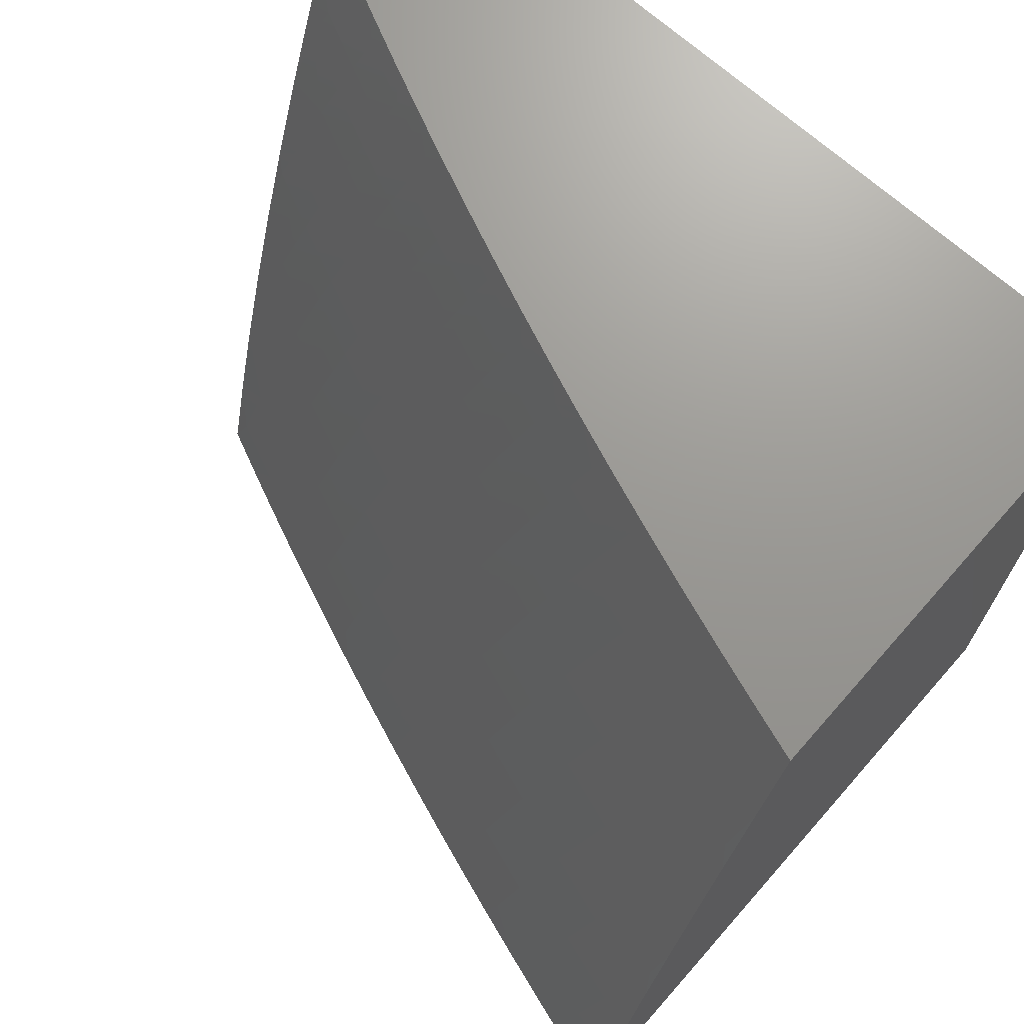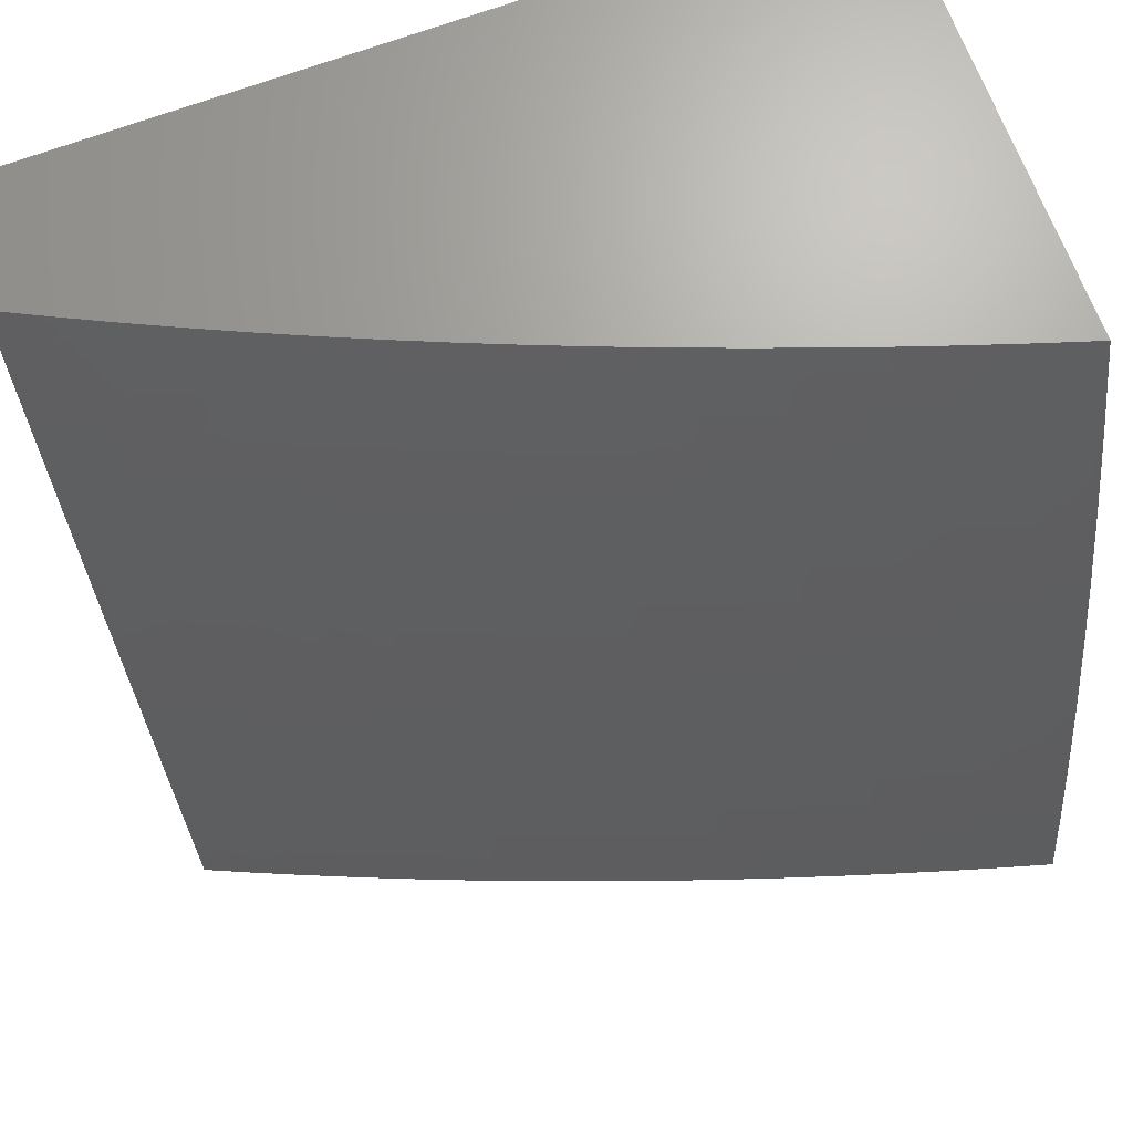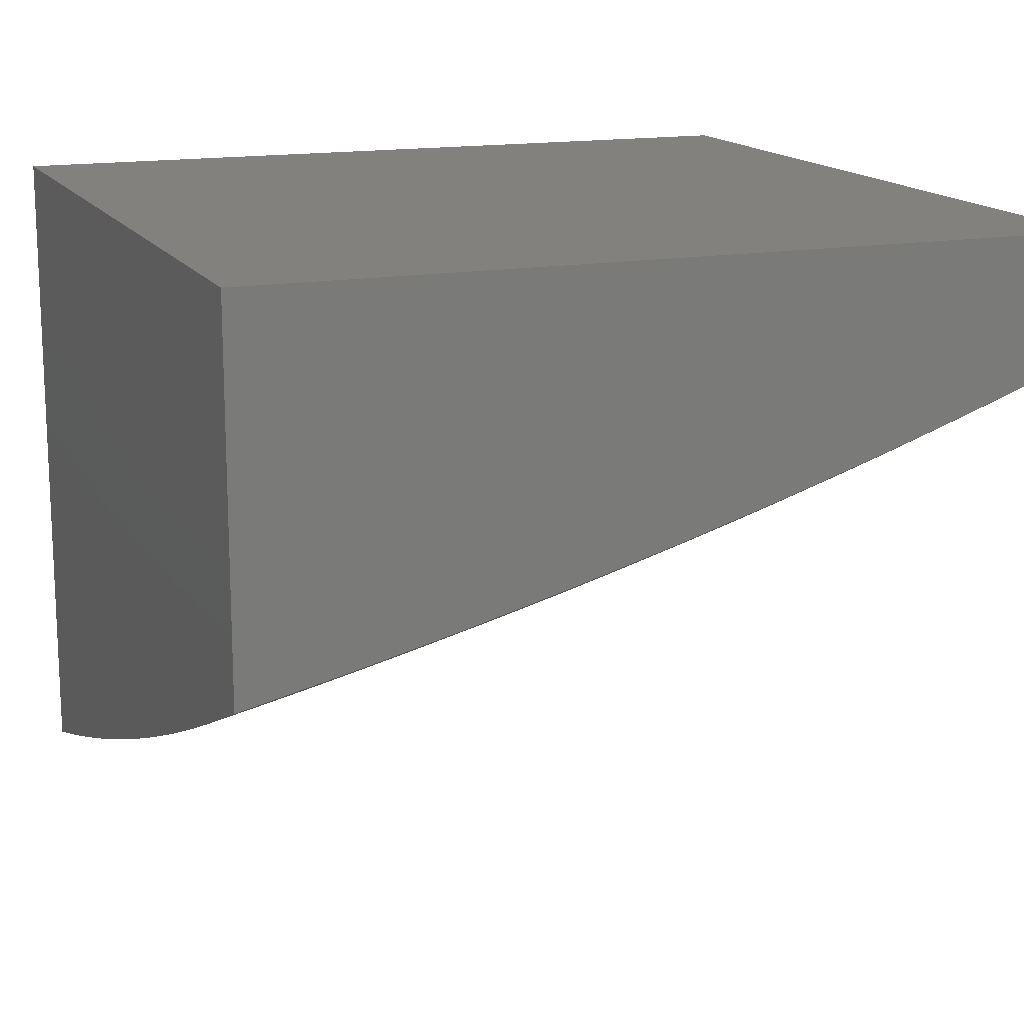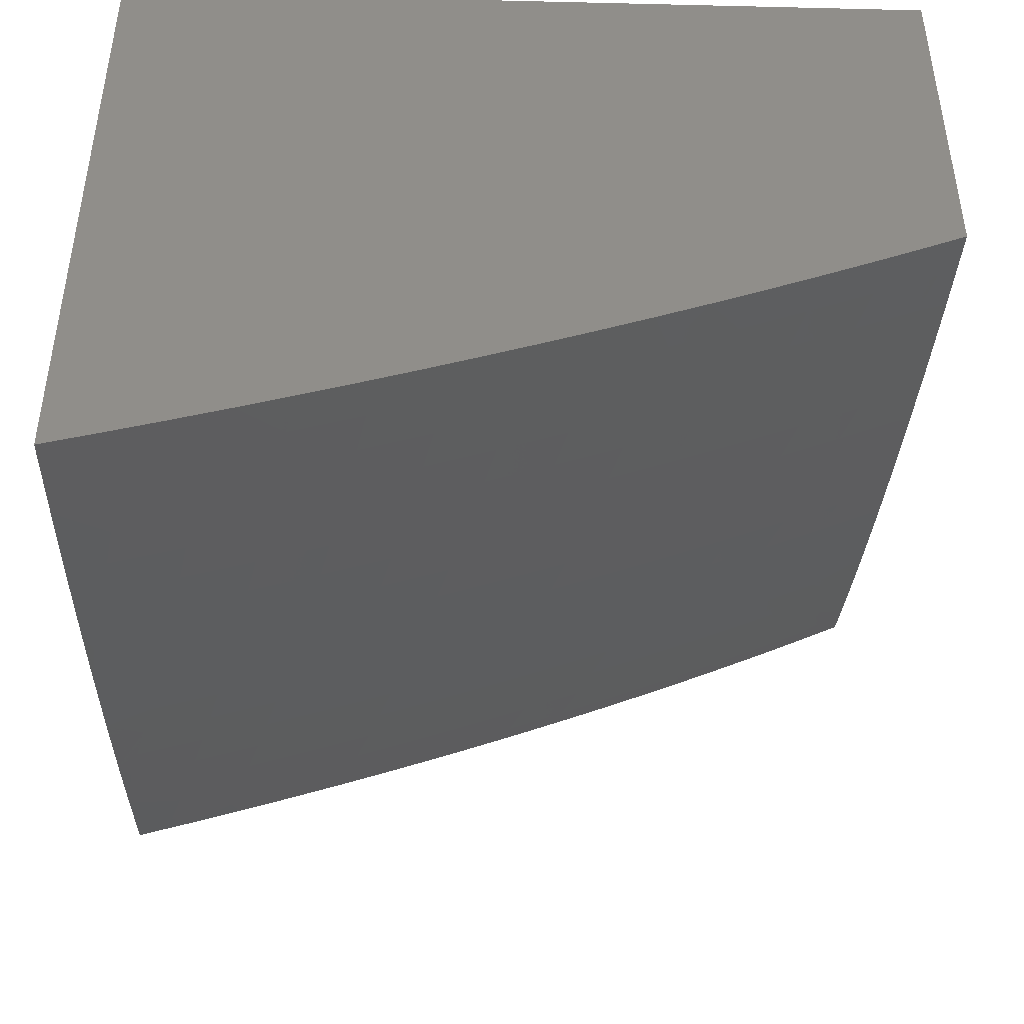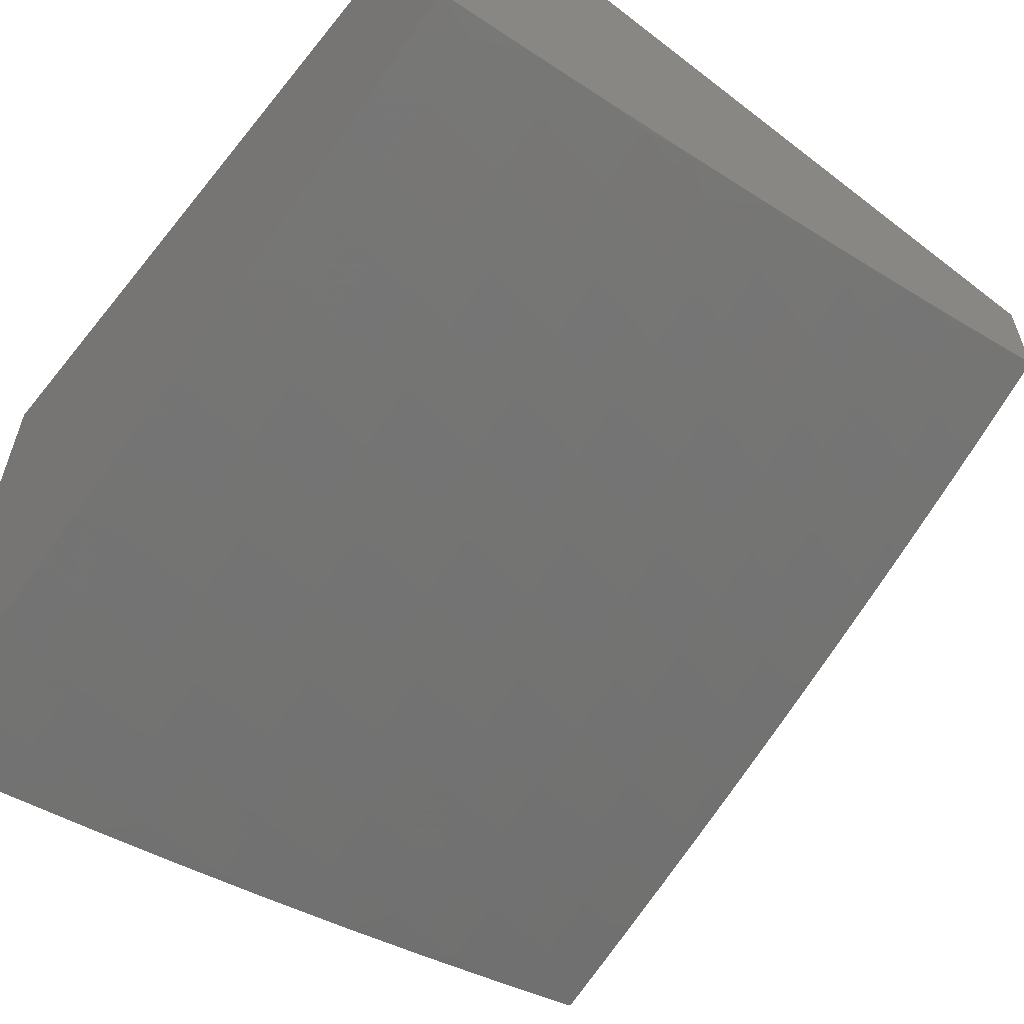
<metadata>
{"format":"stl","ext":"stl","renderer":"f3d","projection":"perspective","resolution":1024,"background":"white","views":[{"elev":70.2,"azim":41.4,"up":"+Z"},{"elev":68.5,"azim":-20.5,"up":"+Z"},{"elev":15.3,"azim":-111.1,"up":"+Y"},{"elev":-44.3,"azim":178.4,"up":"+Y"},{"elev":-59.1,"azim":-128.5,"up":"+Y"}]}
</metadata>
<code>
# stl→obj: 256 verts, 508 faces
v -4 -11.42 2.127
v -4 -11.45 2
v -3.977 -11.44 2.061
v -3.942 -11.47 2
v -3.899 -11.48 2.061
v -3.883 -11.5 2
v -3.821 -11.51 2.061
v -3.823 -11.52 2
v -3.741 -11.54 2.061
v -3.763 -11.55 2
v -3.702 -11.57 2
v -3.661 -11.57 2.061
v -3.641 -11.59 2
v -3.58 -11.6 2.061
v -3.579 -11.62 2
v -3.498 -11.64 2.061
v -3.517 -11.64 2
v -3.454 -11.66 2
v -3.415 -11.67 2.061
v -3.391 -11.69 2
v -3.331 -11.69 2.061
v -3.327 -11.71 2
v -3.247 -11.72 2.061
v -3.263 -11.73 2
v -3.198 -11.75 2
v -3.162 -11.75 2.061
v -3.132 -11.77 2
v -3.076 -11.78 2.061
v -3.066 -11.79 2
v -3 -11.81 2
v -3 -11.79 2.127
v -3.066 -11.77 2.123
v -3.151 -11.74 2.123
v -3.236 -11.71 2.123
v -3.32 -11.68 2.123
v -3.403 -11.66 2.123
v -3.486 -11.63 2.123
v -3.568 -11.6 2.123
v -3.649 -11.56 2.123
v -3.729 -11.53 2.123
v -3.808 -11.5 2.123
v -3.886 -11.47 2.123
v -3.963 -11.43 2.123
v -3.949 -11.42 2.184
v -4 -11.38 2.254
v -3.935 -11.42 2.245
v -3.92 -11.41 2.306
v -3.844 -11.44 2.306
v -3.829 -11.43 2.367
v -3.752 -11.46 2.367
v -3.737 -11.45 2.428
v -3.66 -11.48 2.428
v -3.645 -11.47 2.488
v -3.566 -11.51 2.488
v -3.551 -11.49 2.549
v -3.472 -11.52 2.549
v -3.457 -11.51 2.609
v -3.378 -11.54 2.609
v -3.363 -11.53 2.669
v -3.283 -11.56 2.669
v -3.268 -11.55 2.729
v -3.188 -11.58 2.729
v -3.173 -11.56 2.789
v -3.093 -11.59 2.789
v -3.077 -11.58 2.849
v -3.012 -11.62 2.789
v -3 -11.59 2.877
v -3 -11.63 2.754
v -3.026 -11.63 2.729
v -3.04 -11.64 2.669
v -3.122 -11.62 2.669
v -3.136 -11.63 2.609
v -3.217 -11.6 2.609
v -3.231 -11.61 2.549
v -3.313 -11.58 2.549
v -3.327 -11.59 2.488
v -3.407 -11.57 2.488
v -3.421 -11.58 2.428
v -3.502 -11.55 2.428
v -3.516 -11.56 2.367
v -3.595 -11.53 2.367
v -3.609 -11.54 2.306
v -3.688 -11.5 2.306
v -3.702 -11.51 2.245
v -3.781 -11.48 2.245
v -3.795 -11.49 2.184
v -3.872 -11.46 2.184
v -3.055 -11.76 2.184
v -3 -11.76 2.253
v -3.044 -11.75 2.245
v -3.033 -11.74 2.306
v -3.129 -11.72 2.245
v -3.117 -11.71 2.306
v -3.213 -11.69 2.245
v -3.201 -11.68 2.306
v -3.297 -11.67 2.245
v -3.284 -11.66 2.306
v -3.379 -11.64 2.245
v -3.367 -11.63 2.306
v -3.461 -11.61 2.245
v -3.448 -11.6 2.306
v -3.542 -11.58 2.245
v -3.529 -11.57 2.306
v -3.623 -11.55 2.245
v -3 -11.73 2.379
v -3.021 -11.73 2.367
v -3.105 -11.7 2.367
v -3.189 -11.67 2.367
v -3.272 -11.64 2.367
v -3.354 -11.62 2.367
v -3.435 -11.59 2.367
v -3.009 -11.71 2.428
v -3 -11.7 2.504
v -3.08 -11.68 2.488
v -3.067 -11.67 2.549
v -3.163 -11.65 2.488
v -3.15 -11.64 2.549
v -3.245 -11.62 2.488
v -3 -11.66 2.629
v -3.054 -11.65 2.609
v -3.062 -11.56 2.909
v -3 -11.55 3
v -3.046 -11.55 2.968
v -3.067 -11.53 3
v -3.125 -11.52 2.968
v -3.134 -11.51 3
v -3.204 -11.5 2.968
v -3.2 -11.49 3
v -3.266 -11.46 3
v -3.281 -11.47 2.968
v -3.331 -11.44 3
v -3.358 -11.44 2.968
v -3.395 -11.42 3
v -3.434 -11.41 2.968
v -3.458 -11.39 3
v -3.51 -11.38 2.968
v -3.521 -11.37 3
v -3.584 -11.35 2.968
v -3.584 -11.34 3
v -3.658 -11.32 2.968
v -3.645 -11.31 3
v -3.706 -11.29 3
v -3.731 -11.29 2.968
v -3.766 -11.26 3
v -3.802 -11.25 2.968
v -3.826 -11.23 3
v -3.873 -11.22 2.968
v -3.885 -11.2 3
v -3.943 -11.19 2.968
v -3.943 -11.18 3
v -4 -11.17 2.939
v -4 -11.15 3
v -3.963 -11.2 2.909
v -4 -11.19 2.877
v -3.983 -11.21 2.849
v -4 -11.21 2.816
v -4 -11.23 2.754
v -4 -11.28 2.63
v -3.951 -11.27 2.729
v -3.932 -11.26 2.789
v -3.913 -11.24 2.849
v -3.893 -11.23 2.909
v -3.822 -11.27 2.909
v -4 -11.31 2.506
v -3.987 -11.29 2.609
v -3.969 -11.28 2.669
v -3.879 -11.3 2.729
v -3.86 -11.29 2.789
v -3.787 -11.32 2.789
v -3.769 -11.31 2.849
v -3.695 -11.34 2.849
v -3.677 -11.33 2.909
v -3.603 -11.36 2.909
v -4 -11.35 2.38
v -3.965 -11.35 2.428
v -3.948 -11.34 2.488
v -3.932 -11.33 2.549
v -3.857 -11.37 2.549
v -3.841 -11.36 2.609
v -3.766 -11.39 2.609
v -3.749 -11.38 2.669
v -3.673 -11.41 2.669
v -3.656 -11.4 2.729
v -3.58 -11.43 2.729
v -3.563 -11.42 2.789
v -3.487 -11.45 2.789
v -3.47 -11.44 2.849
v -3.393 -11.47 2.849
v -3.376 -11.45 2.909
v -3.298 -11.48 2.909
v -3.996 -11.37 2.306
v -3.98 -11.36 2.367
v -3.89 -11.39 2.428
v -3.874 -11.38 2.488
v -3.798 -11.41 2.488
v -3.782 -11.4 2.549
v -3.706 -11.43 2.549
v -3.69 -11.42 2.609
v -3.613 -11.45 2.609
v -3.597 -11.44 2.669
v -3.52 -11.47 2.669
v -3.503 -11.46 2.729
v -3.426 -11.49 2.729
v -3.409 -11.48 2.789
v -3.331 -11.51 2.789
v -3.315 -11.49 2.849
v -3.237 -11.52 2.849
v -3.22 -11.51 2.909
v -3.141 -11.54 2.909
v -3.858 -11.45 2.245
v -3.905 -11.4 2.367
v -3.814 -11.42 2.428
v -3.722 -11.44 2.488
v -3.629 -11.46 2.549
v -3.536 -11.48 2.609
v -3.442 -11.5 2.669
v -3.347 -11.52 2.729
v -3.252 -11.54 2.789
v -3.157 -11.55 2.849
v -3.823 -11.35 2.669
v -3.914 -11.32 2.609
v -3.897 -11.31 2.669
v -3.806 -11.33 2.729
v -3.731 -11.37 2.729
v -3.714 -11.36 2.789
v -3.75 -11.3 2.909
v -3.841 -11.28 2.849
v -3.767 -11.47 2.306
v -3.639 -11.39 2.789
v -3.621 -11.37 2.849
v -3.716 -11.52 2.184
v -3.636 -11.56 2.184
v -3.555 -11.59 2.184
v -3.474 -11.62 2.184
v -3.392 -11.65 2.184
v -3.309 -11.68 2.184
v -3.225 -11.7 2.184
v -3.14 -11.73 2.184
v -3.674 -11.5 2.367
v -3.546 -11.41 2.849
v -3.528 -11.39 2.909
v -3.581 -11.52 2.428
v -3.452 -11.42 2.909
v -3.487 -11.54 2.488
v -3.393 -11.55 2.549
v -3.34 -11.61 2.428
v -3.259 -11.63 2.428
v -3.176 -11.66 2.428
v -3.093 -11.69 2.428
v -3.298 -11.57 2.609
v -3.203 -11.59 2.669
v -3.107 -11.6 2.729
v -3 -11 3
v -3 -11 2
v -4 -11 2
v -4 -11 3
f 1 2 3
f 3 2 4
f 3 4 5
f 5 4 6
f 5 6 7
f 7 6 8
f 7 8 9
f 9 8 10
f 9 10 11
f 9 11 12
f 12 11 13
f 12 13 14
f 14 13 15
f 14 15 16
f 16 15 17
f 16 17 18
f 16 18 19
f 19 18 20
f 19 20 21
f 21 20 22
f 21 22 23
f 23 22 24
f 23 24 25
f 23 25 26
f 26 25 27
f 26 27 28
f 28 27 29
f 28 29 30
f 30 31 28
f 28 31 32
f 28 32 26
f 26 32 33
f 26 33 23
f 23 33 34
f 23 34 21
f 21 34 35
f 21 35 19
f 19 35 36
f 19 36 16
f 16 36 37
f 16 37 14
f 14 37 38
f 14 38 12
f 12 38 39
f 12 39 9
f 9 39 40
f 9 40 7
f 7 40 41
f 7 41 5
f 5 41 42
f 5 42 3
f 3 42 43
f 3 43 1
f 1 43 44
f 1 44 45
f 45 44 46
f 45 46 47
f 47 46 48
f 47 48 49
f 49 48 50
f 49 50 51
f 51 50 52
f 51 52 53
f 53 52 54
f 53 54 55
f 55 54 56
f 55 56 57
f 57 56 58
f 57 58 59
f 59 58 60
f 59 60 61
f 61 60 62
f 61 62 63
f 63 62 64
f 63 64 65
f 65 64 66
f 65 66 67
f 67 66 68
f 68 66 69
f 68 69 70
f 70 69 71
f 70 71 72
f 72 71 73
f 72 73 74
f 74 73 75
f 74 75 76
f 76 75 77
f 76 77 78
f 78 77 79
f 78 79 80
f 80 79 81
f 80 81 82
f 82 81 83
f 82 83 84
f 84 83 85
f 84 85 86
f 86 85 87
f 86 87 42
f 42 87 43
f 32 31 88
f 88 31 89
f 88 89 90
f 90 89 91
f 90 91 92
f 92 91 93
f 92 93 94
f 94 93 95
f 94 95 96
f 96 95 97
f 96 97 98
f 98 97 99
f 98 99 100
f 100 99 101
f 100 101 102
f 102 101 103
f 102 103 104
f 104 103 82
f 104 82 84
f 89 105 91
f 91 105 106
f 91 106 93
f 93 106 107
f 93 107 95
f 95 107 108
f 95 108 97
f 97 108 109
f 97 109 99
f 99 109 110
f 99 110 101
f 101 110 111
f 101 111 103
f 103 111 80
f 103 80 82
f 106 105 112
f 112 105 113
f 112 113 114
f 114 113 115
f 114 115 116
f 116 115 117
f 116 117 118
f 118 117 74
f 118 74 76
f 113 119 115
f 115 119 120
f 115 120 117
f 117 120 72
f 117 72 74
f 120 119 70
f 70 119 68
f 65 67 121
f 121 67 122
f 121 122 123
f 123 122 124
f 123 124 125
f 125 124 126
f 125 126 127
f 127 126 128
f 127 128 129
f 127 129 130
f 130 129 131
f 130 131 132
f 132 131 133
f 132 133 134
f 134 133 135
f 134 135 136
f 136 135 137
f 136 137 138
f 138 137 139
f 138 139 140
f 140 139 141
f 140 141 142
f 140 142 143
f 143 142 144
f 143 144 145
f 145 144 146
f 145 146 147
f 147 146 148
f 147 148 149
f 149 148 150
f 149 150 151
f 151 150 152
f 149 151 153
f 153 151 154
f 153 154 155
f 155 154 156
f 155 156 157
f 158 159 157
f 157 159 160
f 157 160 155
f 155 160 161
f 155 161 162
f 162 161 163
f 162 163 145
f 145 163 143
f 164 165 158
f 158 165 166
f 158 166 159
f 159 166 167
f 159 167 168
f 168 167 169
f 168 169 170
f 170 169 171
f 170 171 172
f 172 171 173
f 172 173 138
f 138 173 136
f 174 175 164
f 164 175 176
f 164 176 177
f 177 176 178
f 177 178 179
f 179 178 180
f 179 180 181
f 181 180 182
f 181 182 183
f 183 182 184
f 183 184 185
f 185 184 186
f 185 186 187
f 187 186 188
f 187 188 189
f 189 188 190
f 189 190 130
f 130 190 127
f 45 191 174
f 174 191 192
f 174 192 175
f 175 192 193
f 175 193 194
f 194 193 195
f 194 195 196
f 196 195 197
f 196 197 198
f 198 197 199
f 198 199 200
f 200 199 201
f 200 201 202
f 202 201 203
f 202 203 204
f 204 203 205
f 204 205 206
f 206 205 207
f 206 207 208
f 208 207 209
f 208 209 125
f 125 209 123
f 43 87 44
f 44 87 210
f 44 210 46
f 46 210 48
f 191 45 47
f 192 191 211
f 211 191 47
f 211 47 49
f 192 211 193
f 193 211 212
f 193 212 195
f 195 212 213
f 195 213 197
f 197 213 214
f 197 214 199
f 199 214 215
f 199 215 201
f 201 215 216
f 201 216 203
f 203 216 217
f 203 217 205
f 205 217 218
f 205 218 207
f 207 218 219
f 207 219 209
f 209 219 121
f 209 121 123
f 212 211 49
f 176 175 194
f 176 194 178
f 178 194 196
f 178 196 180
f 180 196 198
f 180 198 182
f 182 198 200
f 182 200 184
f 184 200 202
f 184 202 186
f 186 202 204
f 186 204 188
f 188 204 206
f 188 206 190
f 190 206 208
f 190 208 127
f 127 208 125
f 179 220 221
f 221 220 222
f 221 222 165
f 165 222 166
f 220 223 222
f 222 223 167
f 222 167 166
f 179 181 220
f 220 181 224
f 220 224 223
f 223 224 225
f 223 225 169
f 169 225 171
f 223 169 167
f 170 226 227
f 227 226 163
f 227 163 161
f 140 143 226
f 226 143 163
f 140 226 172
f 172 226 170
f 170 227 168
f 168 227 160
f 168 160 159
f 160 227 161
f 179 221 177
f 177 221 165
f 177 165 164
f 86 42 41
f 87 85 210
f 210 85 228
f 210 228 48
f 48 228 50
f 213 212 51
f 51 212 49
f 181 183 224
f 224 183 229
f 224 229 225
f 225 229 230
f 225 230 171
f 171 230 173
f 138 140 172
f 86 41 231
f 231 41 40
f 231 40 232
f 232 40 39
f 232 39 233
f 233 39 38
f 233 38 234
f 234 38 37
f 234 37 235
f 235 37 36
f 235 36 236
f 236 36 35
f 236 35 237
f 237 35 34
f 237 34 238
f 238 34 33
f 238 33 88
f 88 33 32
f 85 83 228
f 228 83 239
f 228 239 50
f 50 239 52
f 214 213 53
f 53 213 51
f 183 185 229
f 229 185 240
f 229 240 230
f 230 240 241
f 230 241 173
f 173 241 136
f 104 84 231
f 231 84 86
f 104 231 232
f 83 81 239
f 239 81 242
f 239 242 52
f 52 242 54
f 215 214 55
f 55 214 53
f 185 187 240
f 240 187 243
f 240 243 241
f 241 243 134
f 241 134 136
f 102 104 232
f 102 232 233
f 81 79 242
f 242 79 244
f 242 244 54
f 54 244 56
f 216 215 57
f 57 215 55
f 132 134 243
f 132 243 189
f 189 243 187
f 100 102 233
f 100 233 234
f 78 80 111
f 79 77 244
f 244 77 245
f 244 245 56
f 56 245 58
f 217 216 59
f 59 216 57
f 130 132 189
f 98 100 234
f 98 234 235
f 78 111 246
f 246 111 110
f 246 110 247
f 247 110 109
f 247 109 248
f 248 109 108
f 248 108 249
f 249 108 107
f 249 107 112
f 112 107 106
f 77 75 245
f 245 75 250
f 245 250 58
f 58 250 60
f 218 217 61
f 61 217 59
f 96 98 235
f 96 235 236
f 118 76 246
f 246 76 78
f 118 246 247
f 75 73 250
f 250 73 251
f 250 251 60
f 60 251 62
f 219 218 63
f 63 218 61
f 94 96 236
f 94 236 237
f 116 118 247
f 116 247 248
f 73 71 251
f 251 71 252
f 251 252 62
f 62 252 64
f 121 219 65
f 65 219 63
f 92 94 237
f 92 237 238
f 114 116 248
f 114 248 249
f 70 72 120
f 66 64 252
f 66 252 69
f 69 252 71
f 90 92 238
f 90 238 88
f 112 114 249
f 145 147 162
f 162 147 153
f 162 153 155
f 149 153 147
f 122 67 253
f 253 67 68
f 253 68 119
f 253 119 254
f 254 119 113
f 254 113 105
f 105 89 254
f 254 89 31
f 254 31 30
f 30 29 254
f 254 29 27
f 254 27 25
f 25 24 254
f 254 24 22
f 254 22 20
f 20 18 254
f 254 18 17
f 254 17 15
f 15 13 254
f 254 13 11
f 254 11 10
f 254 10 255
f 255 10 8
f 255 8 6
f 6 4 255
f 255 4 2
f 152 150 256
f 256 150 148
f 256 148 146
f 256 146 253
f 253 146 144
f 253 144 142
f 142 141 253
f 253 141 139
f 253 139 137
f 137 135 253
f 253 135 133
f 253 133 131
f 131 129 253
f 253 129 128
f 253 128 126
f 126 124 253
f 253 124 122
f 2 1 255
f 255 1 45
f 255 45 174
f 174 164 255
f 255 164 158
f 255 158 157
f 157 156 255
f 255 156 256
f 256 156 154
f 256 154 151
f 151 152 256
f 253 254 256
f 256 254 255

</code>
